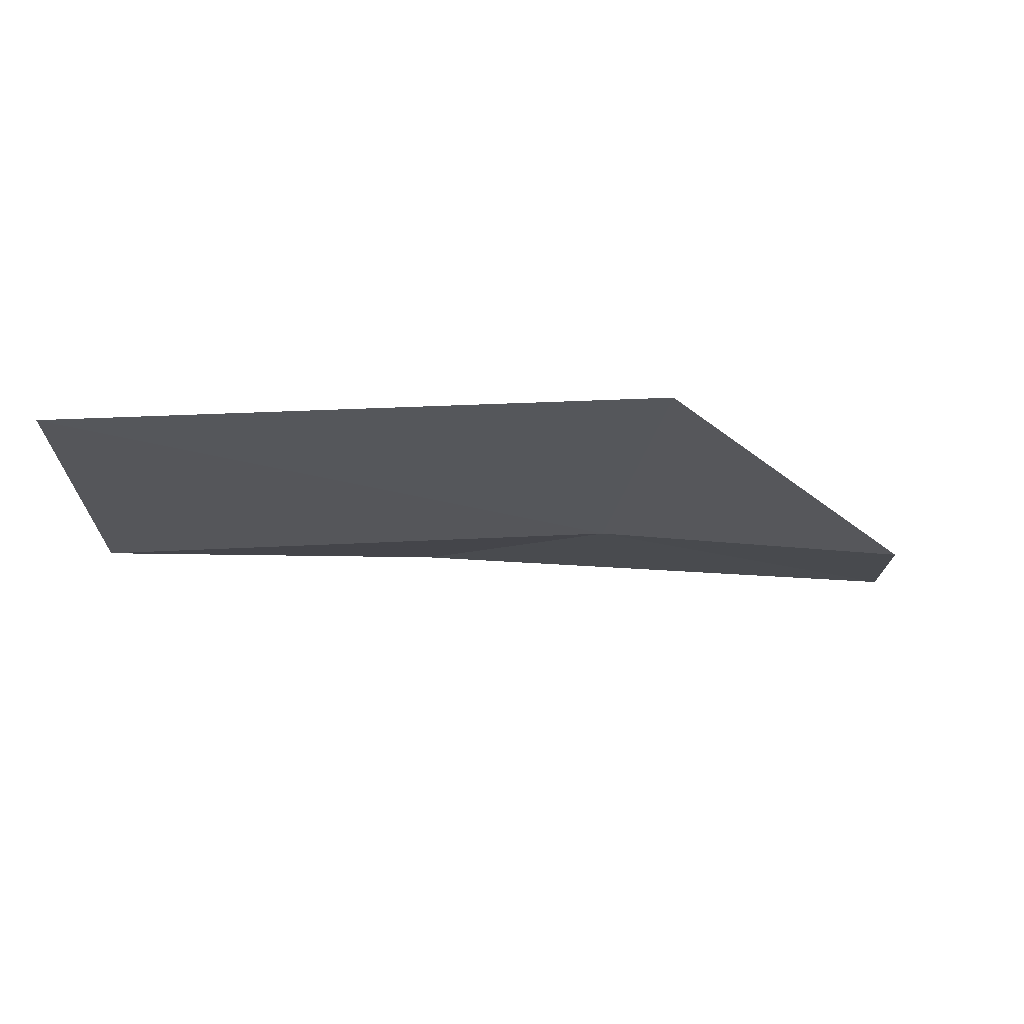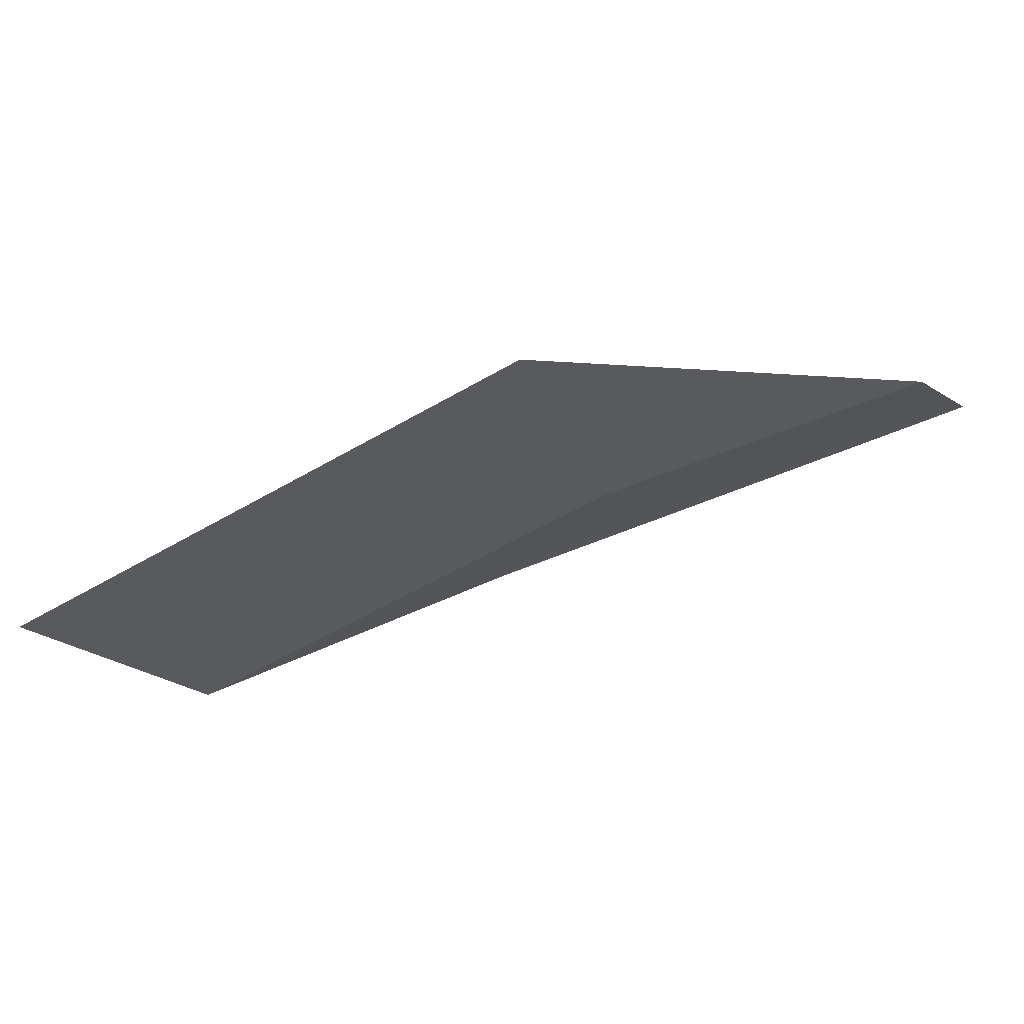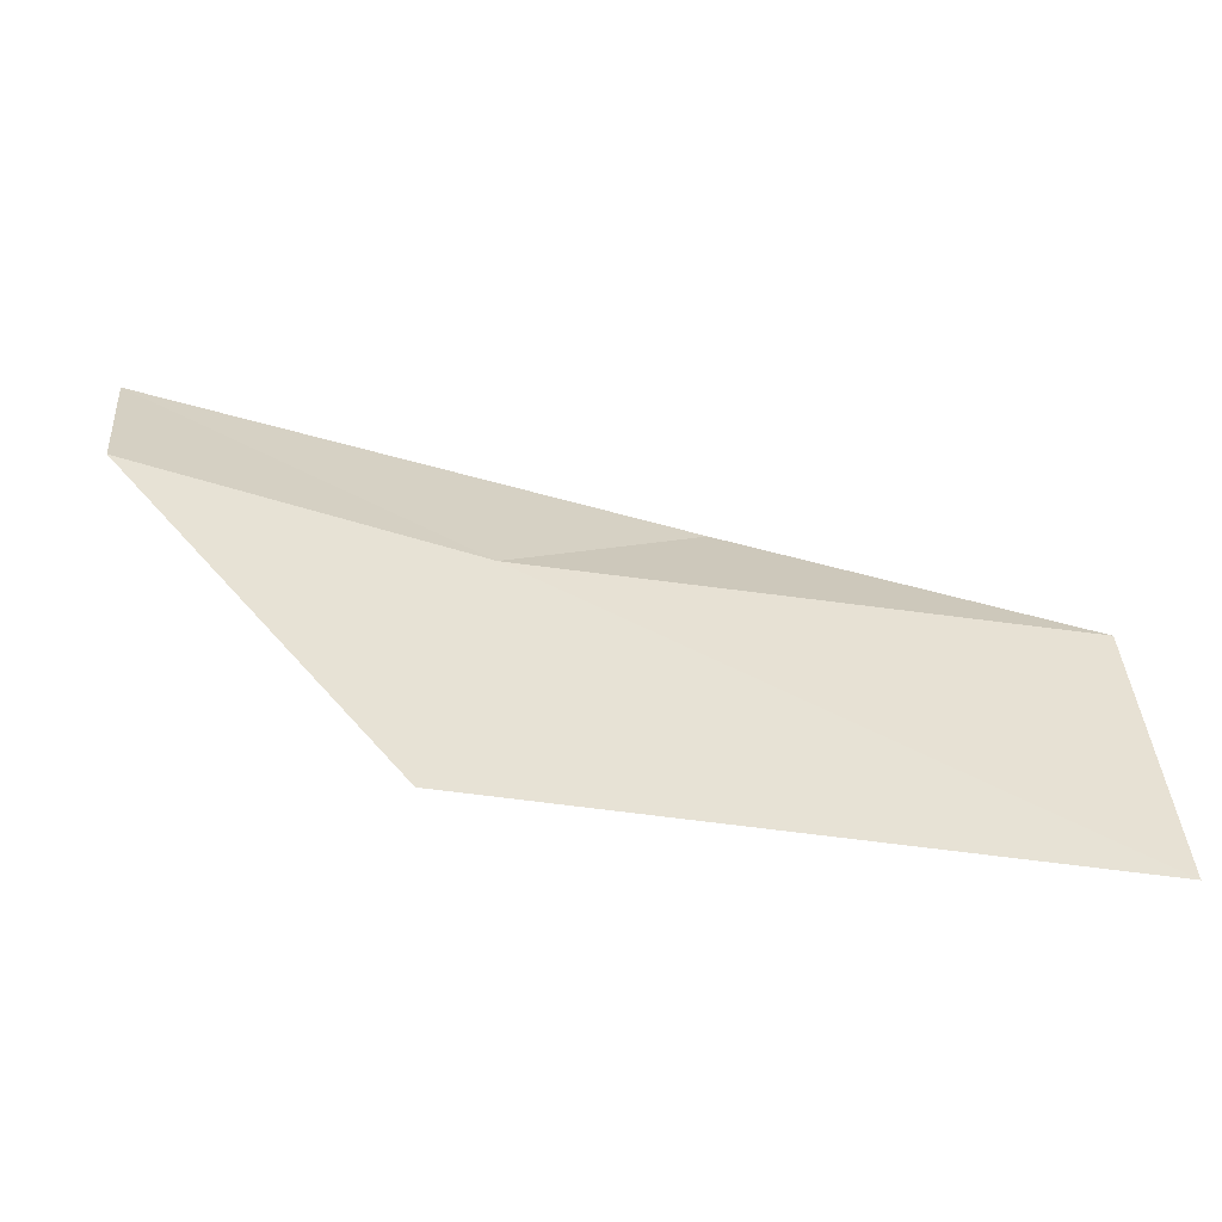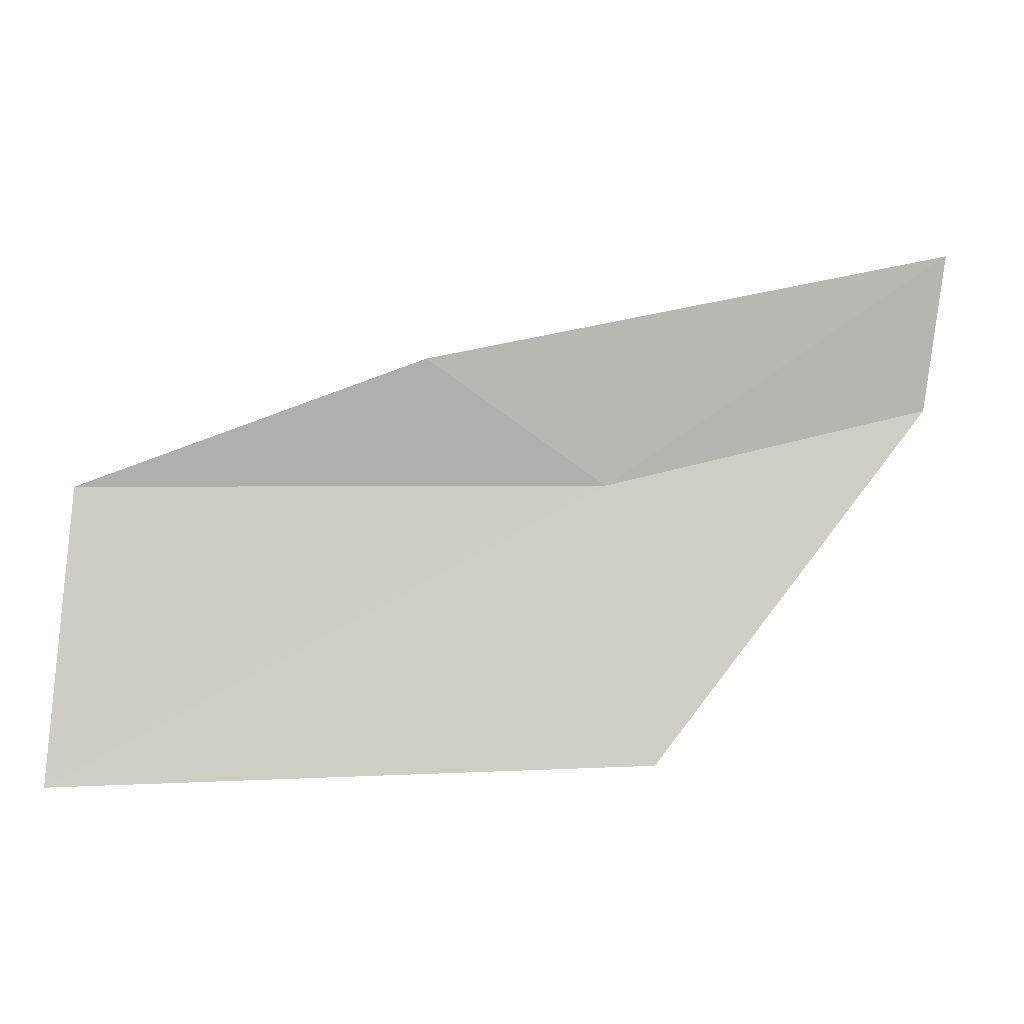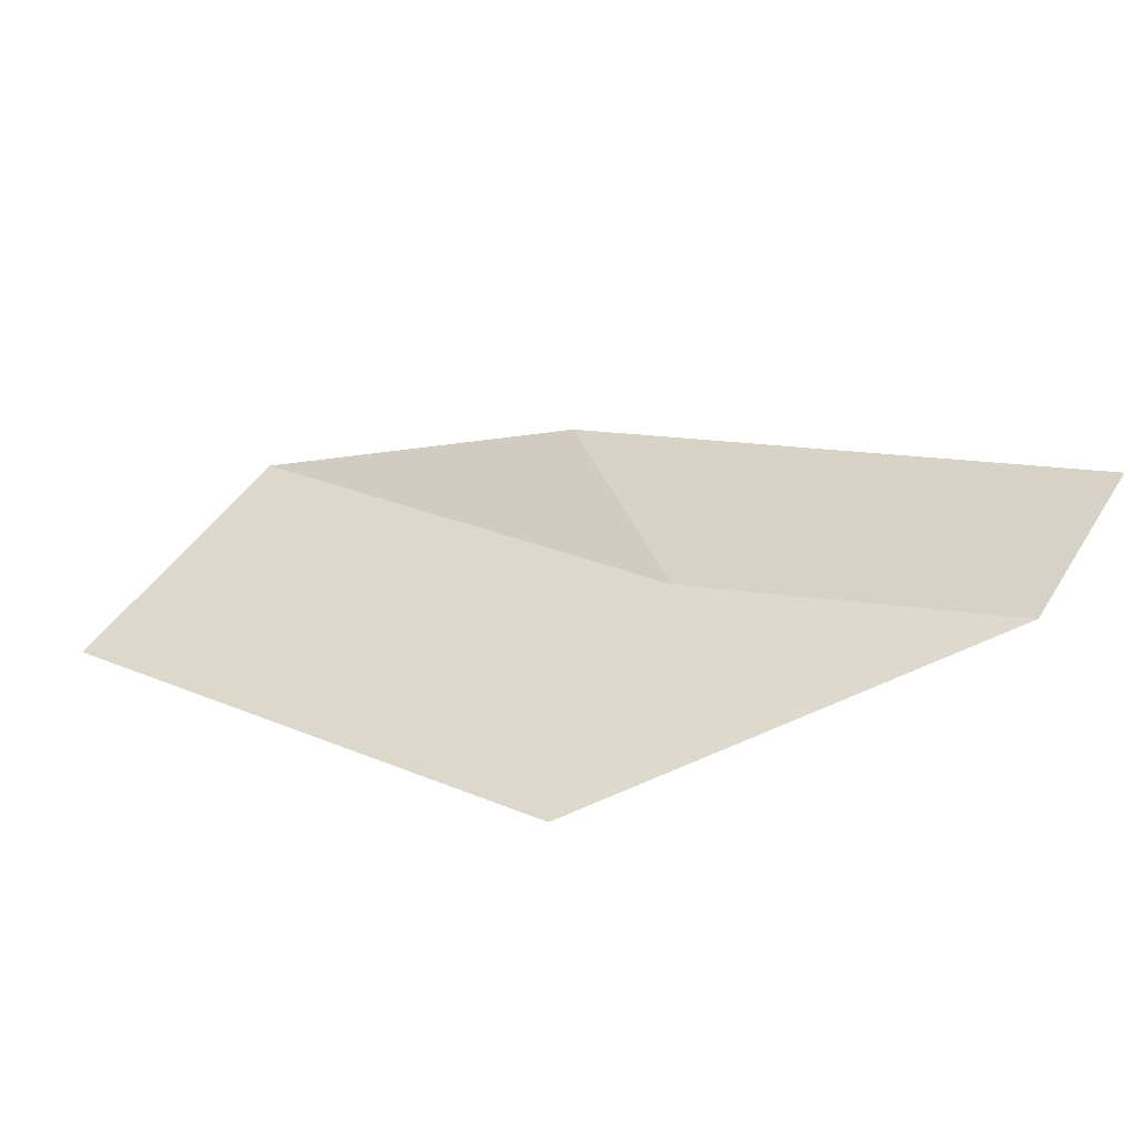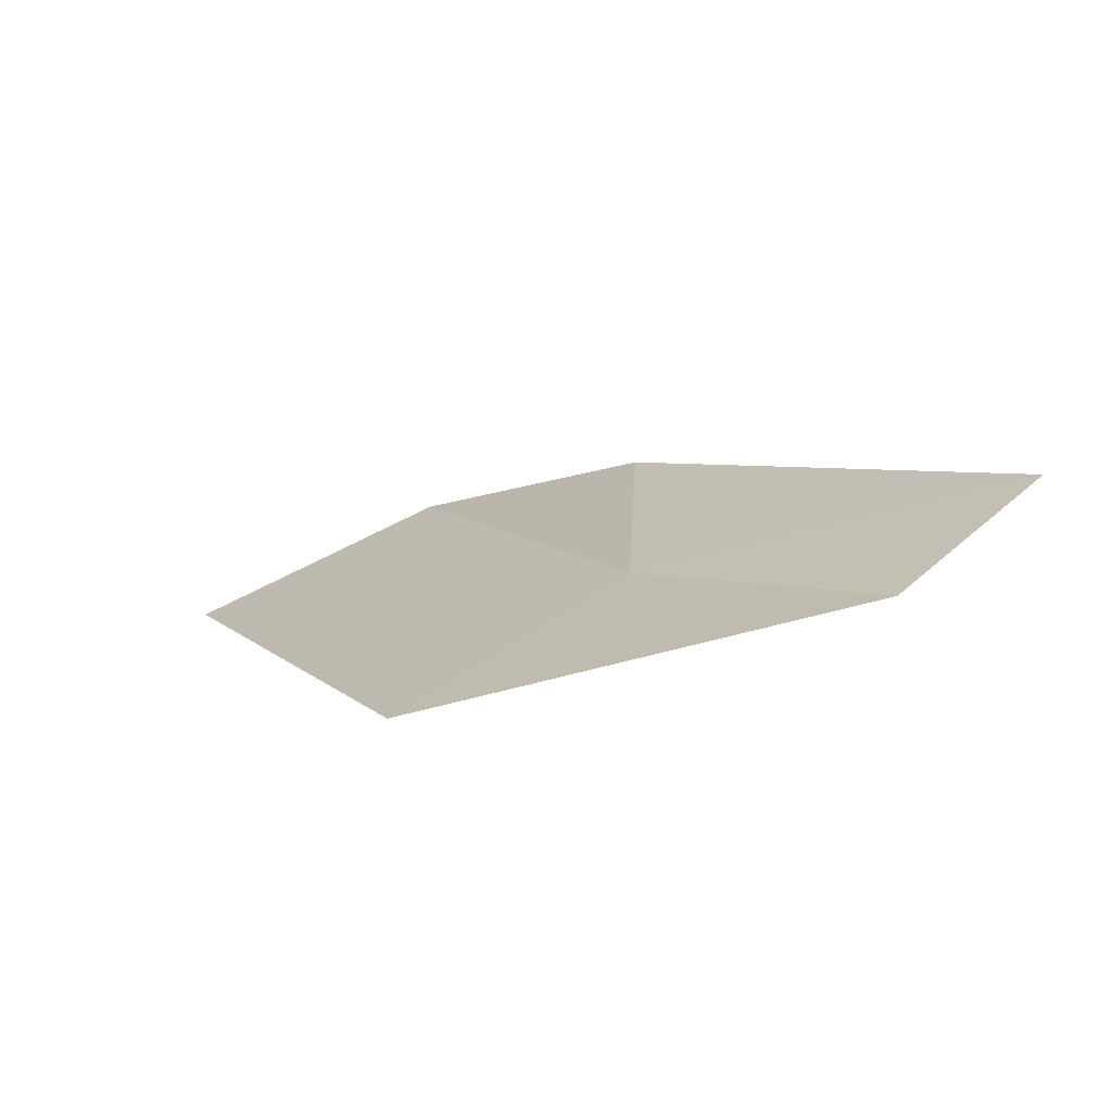
<metadata>
{"format":"obj","ext":"obj","renderer":"f3d","projection":"perspective","resolution":1024,"background":"white","views":[{"elev":-47.7,"azim":-176.9,"up":"+Y"},{"elev":-47.5,"azim":-144.6,"up":"+Y"},{"elev":-30.0,"azim":-11.0,"up":"+Z"},{"elev":-26.7,"azim":167.6,"up":"+Z"},{"elev":31.5,"azim":-139.5,"up":"+Y"},{"elev":13.9,"azim":-110.4,"up":"+Y"}]}
</metadata>
<code>
v -4.601 -6.427 9.097
v -4.476 -6.386 9.152
v -4.269 -6.454 9.072
v -4.811 -6.337 9.244
v -4.811 -6.394 9.159
v -4.646 -6.486 8.931
v -4.269 -6.521 8.9
f 1 3 2
f 1 2 4
f 1 4 5
f 1 5 6
f 1 6 7
f 1 7 3

</code>
